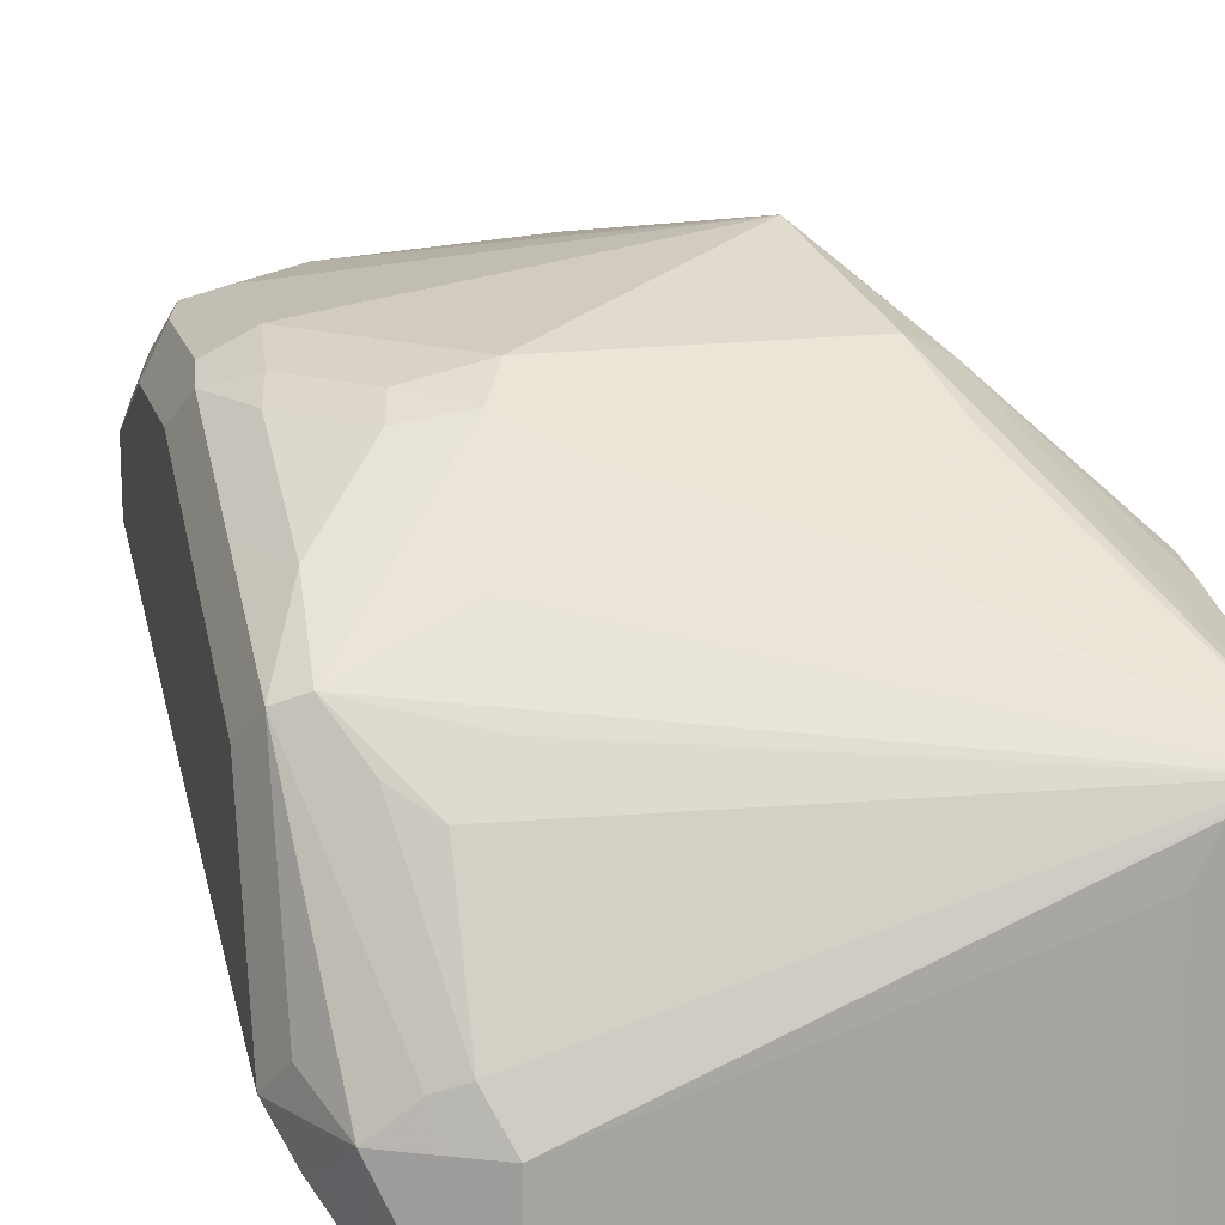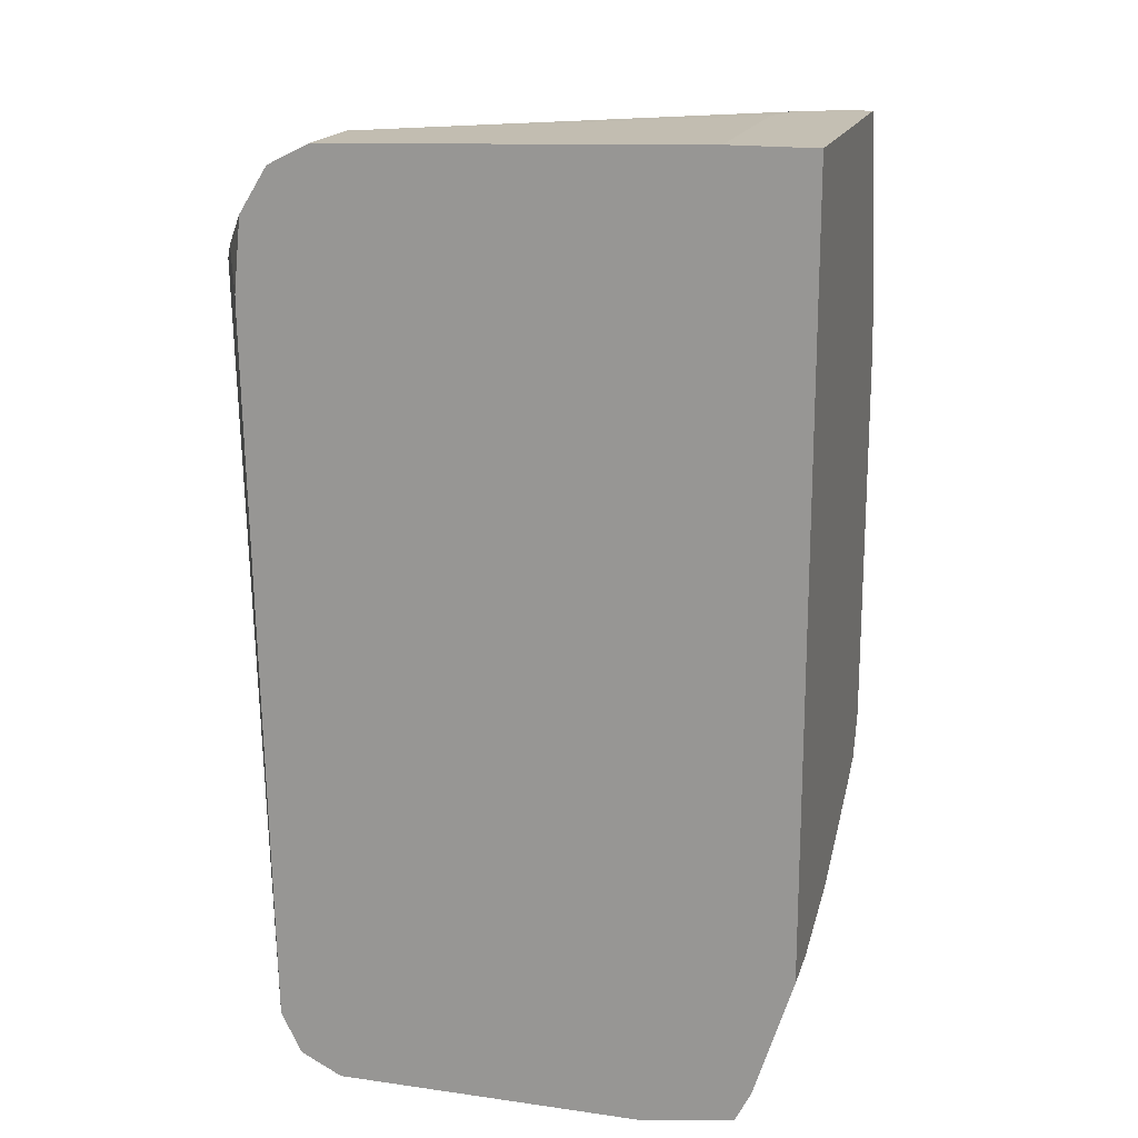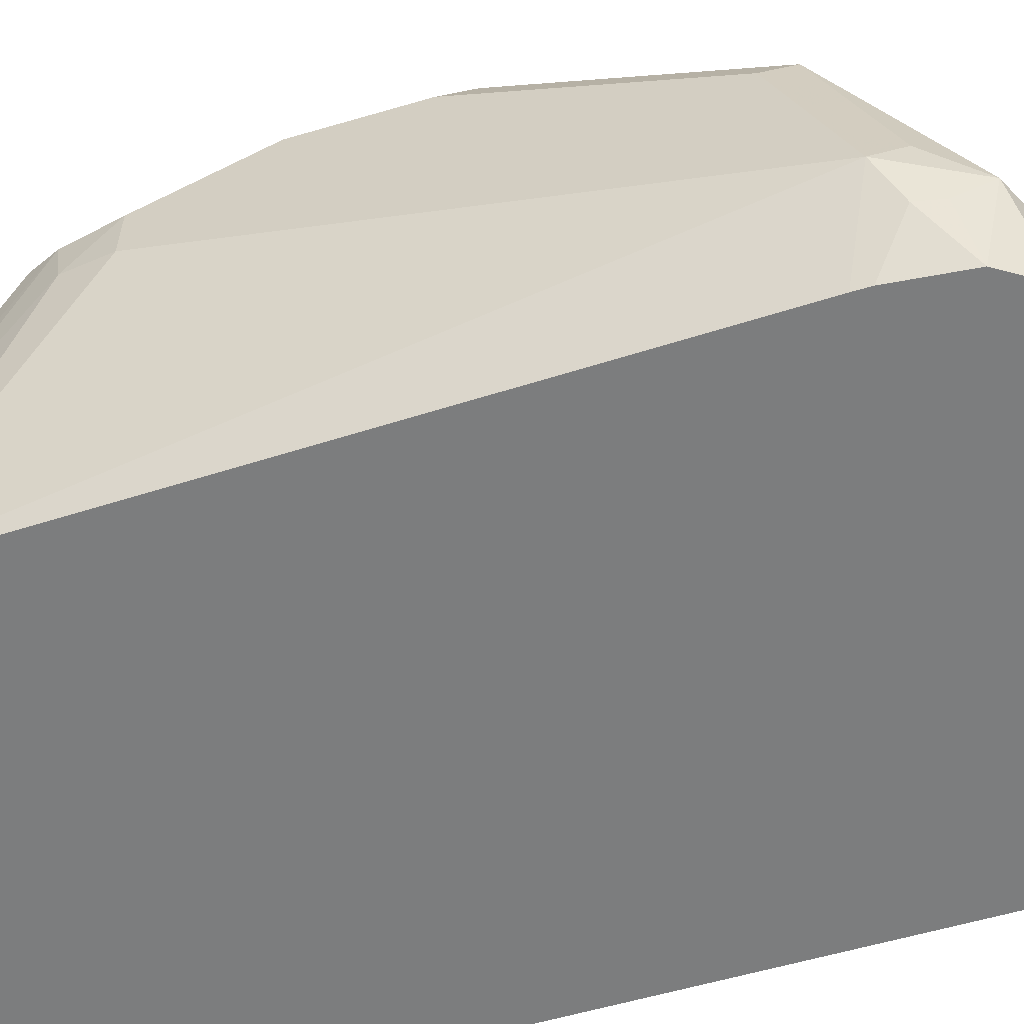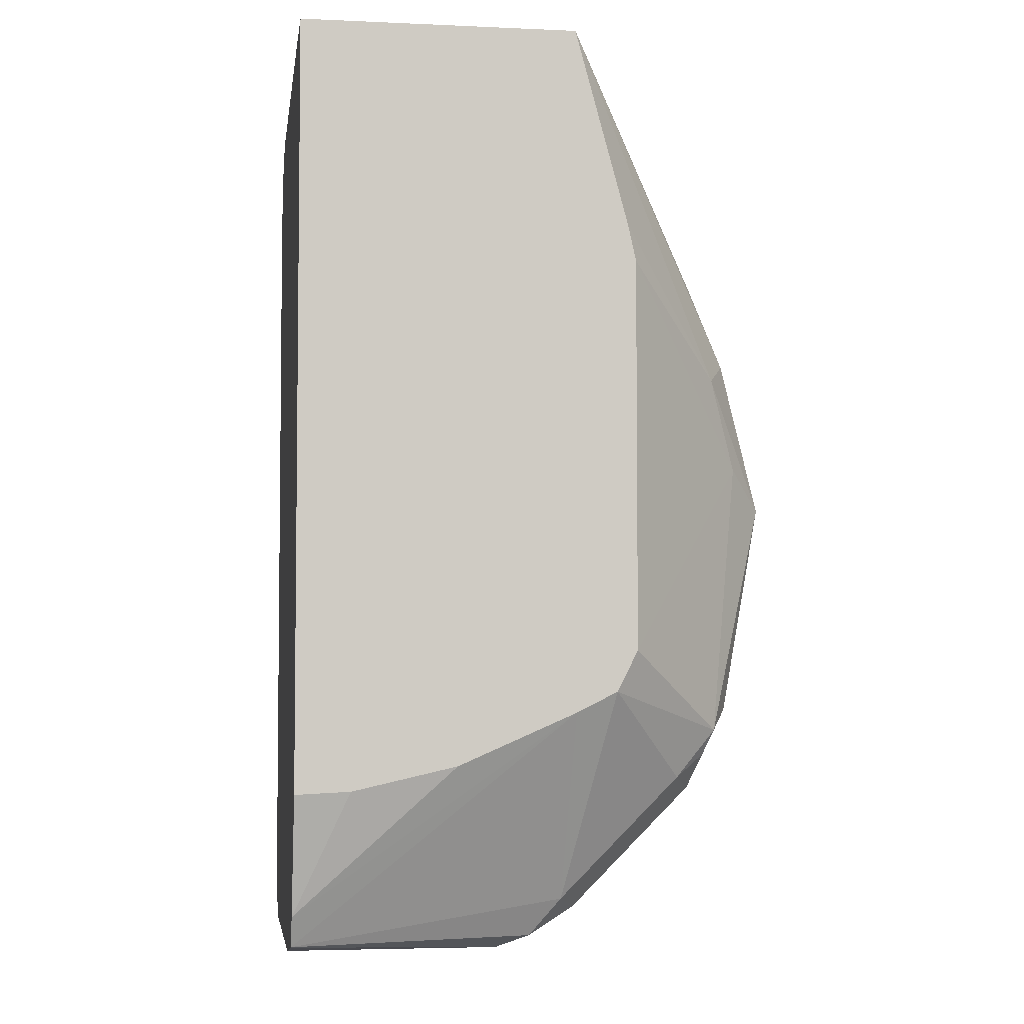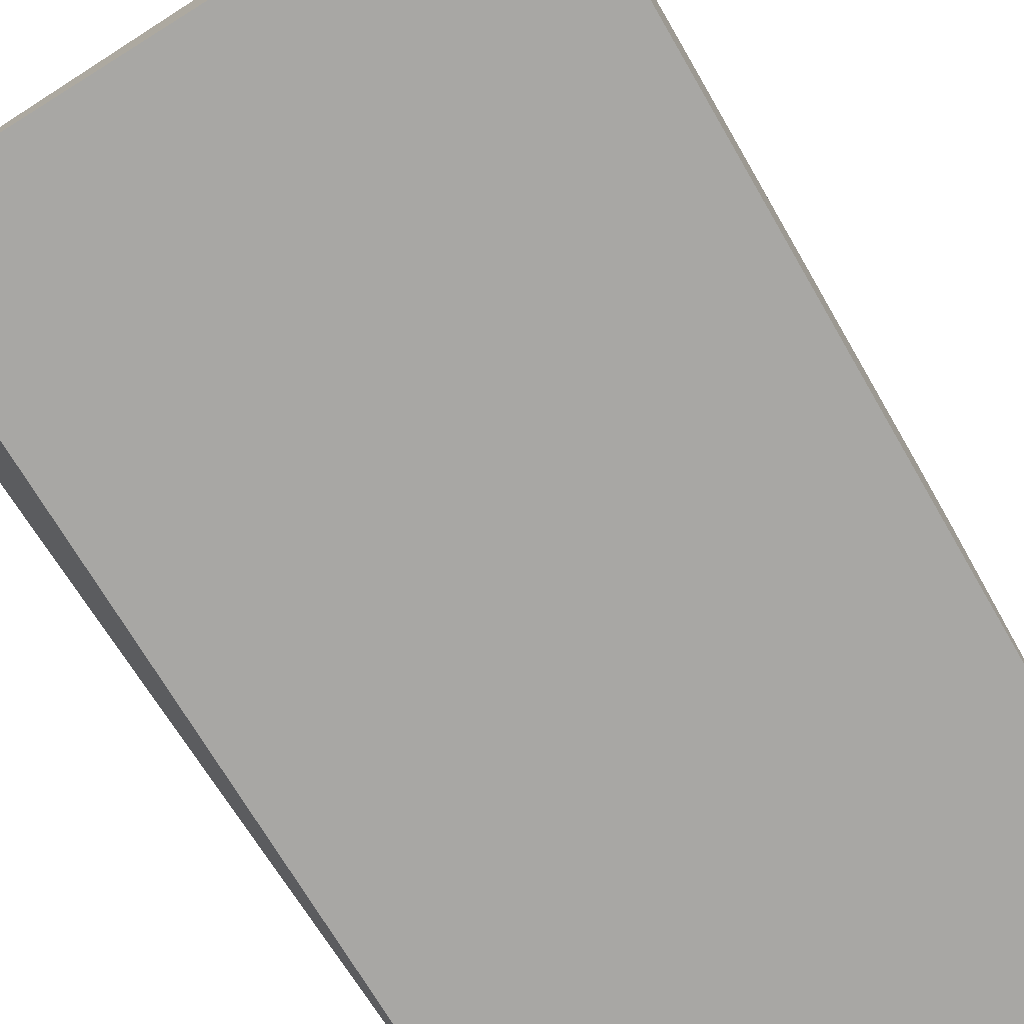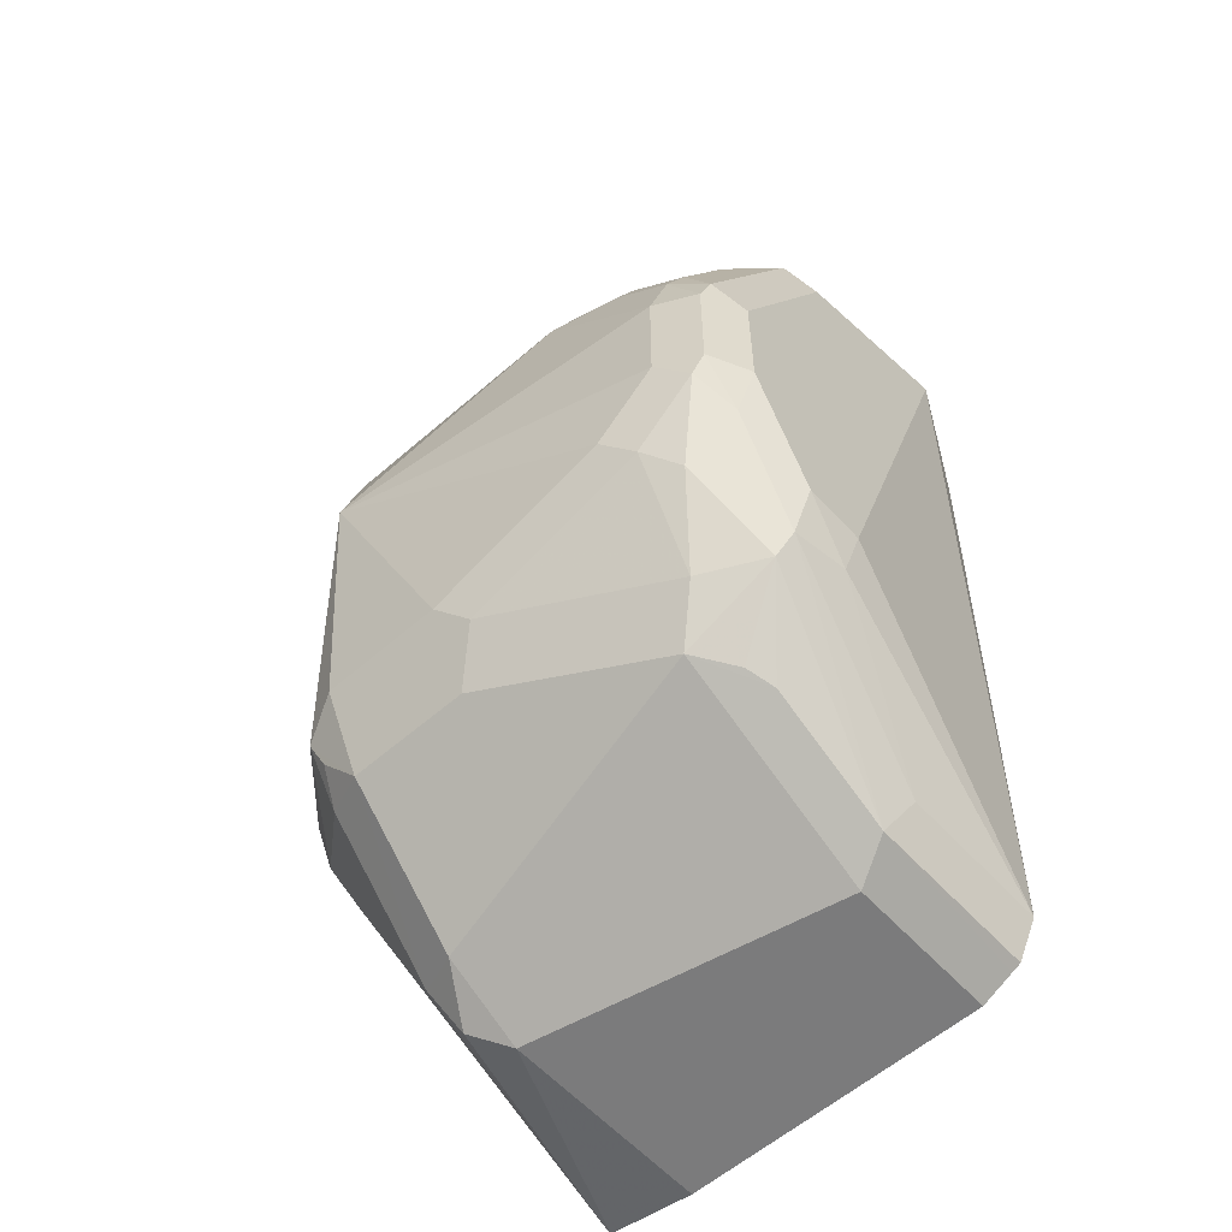
<metadata>
{"format":"obj","ext":"obj","renderer":"f3d","projection":"perspective","resolution":1024,"background":"white","views":[{"elev":16.7,"azim":-14.3,"up":"+Y"},{"elev":17.8,"azim":15.6,"up":"+Z"},{"elev":-59.0,"azim":-73.2,"up":"+Y"},{"elev":-4.5,"azim":81.8,"up":"+Z"},{"elev":-74.6,"azim":30.1,"up":"+Y"},{"elev":-58.5,"azim":-138.1,"up":"+Z"}]}
</metadata>
<code>
v 0.02455 -0.4629 -0.2994
v -0.04155 -0.4333 -0.3443
v 0.0178 -0.4629 -0.2994
v 0.02455 -0.5433 -0.2994
v 0.02455 -0.4476 -0.3561
v -0.005937 -0.4155 -0.3977
v -0.01782 -0.4095 -0.3917
v -0.01187 -0.4214 -0.368
v -0.03562 -0.4273 -0.3561
v -0.09496 -0.4155 -0.3799
v -0.08309 -0.4214 -0.368
v -0.1009 -0.4392 -0.3502
v -0.1128 -0.5045 -0.3086
v -0.1068 -0.5163 -0.3027
v 0.008136 -0.4678 -0.2994
v -0.1306 -0.4511 -0.3443
v -0.1009 -0.457 -0.3324
v -0.1128 -0.4689 -0.3264
v -3.98e-06 -0.5433 -0.2994
v 0.02455 -0.5433 -0.5212
v 0.02455 -0.4451 -0.3672
v -0.01485 -0.4066 -0.4244
v -0.02671 -0.3962 -0.4362
v -0.08902 -0.4095 -0.3917
v -0.02375 -0.4155 -0.3799
v -0.1113 -0.4184 -0.3828
v -0.1291 -0.4362 -0.365
v -0.1128 -0.4333 -0.362
v -0.109 -0.414 -0.3917
v -0.1202 -0.5074 -0.3116
v -0.1224 -0.4629 -0.3339
v -3.98e-06 -0.4807 -0.2994
v 0.005929 -0.4689 -0.2994
v -0.1187 -0.5163 -0.3086
v -0.1068 -0.5433 -0.3027
v -0.138 -0.454 -0.3472
v 0.01346 -0.5433 -0.5563
v 0.02455 -0.5274 -0.5205
v 0.02455 -0.4451 -0.4807
v -0.005937 -0.4155 -0.5045
v -0.01782 -0.4095 -0.4985
v -0.05342 -0.4095 -0.4985
v -0.1068 -0.4095 -0.4807
v -0.1246 -0.4095 -0.4629
v -0.1246 -0.4095 -0.4273
v -0.1068 -0.4095 -0.4095
v -0.1268 -0.414 -0.4095
v -0.1291 -0.4184 -0.4006
v -0.138 -0.4362 -0.3828
v -0.1306 -0.5163 -0.3146
v -0.1187 -0.5433 -0.3086
v -0.138 -0.5074 -0.3294
v -0.1424 -0.4629 -0.3561
v 0.00897 -0.5433 -0.5653
v 0.02455 -0.4629 -0.4985
v 0.02455 -0.4972 -0.5136
v 0.02455 -0.4488 -0.4881
v 0.02455 -0.4511 -0.4926
v -0.004466 -0.4273 -0.5185
v -0.008912 -0.4184 -0.5119
v -0.01782 -0.4214 -0.5223
v -0.1157 -0.414 -0.4896
v -0.05342 -0.4214 -0.5223
v -0.06231 -0.414 -0.5074
v -0.1335 -0.414 -0.4718
v -0.1365 -0.4155 -0.4273
v -0.138 -0.4184 -0.4184
v -0.1424 -0.4273 -0.4273
v -0.1424 -0.4451 -0.3917
v -0.1424 -0.5163 -0.3383
v -0.1335 -0.5252 -0.325
v -0.1268 -0.5433 -0.3216
v 0.008659 -0.5433 -0.5654
v 0.008888 -0.543 -0.5653
v -0.008912 -0.4718 -0.5653
v -0.004466 -0.4629 -0.5542
v 0.02455 -0.4584 -0.4963
v -0.004466 -0.4451 -0.5364
v -0.01782 -0.457 -0.5579
v -0.1157 -0.4318 -0.5252
v -0.1246 -0.4206 -0.4985
v -0.1068 -0.4392 -0.5401
v -0.1335 -0.4407 -0.5252
v -0.138 -0.4251 -0.4807
v -0.1365 -0.4155 -0.4629
v -0.1424 -0.4273 -0.4629
v -0.129 -0.5433 -0.3475
v -0.1306 -0.5401 -0.3443
v -0.129 -0.5433 -0.3426
v -0.1365 -0.5282 -0.3324
v -0.1424 -0.4629 -0.4985
v -0.1246 -0.5433 -0.5519
v -0.01782 -0.5433 -0.5698
v -0.01782 -0.4807 -0.5698
v -0.1068 -0.4511 -0.546
v -0.1157 -0.4496 -0.543
v -0.1246 -0.4451 -0.5341
v -0.1187 -0.457 -0.546
v -0.1187 -0.4926 -0.5638
v -0.138 -0.4429 -0.5163
v -0.1424 -0.4451 -0.4985
v -0.1395 -0.46 -0.5134
v -0.1246 -0.4985 -0.5519
v -0.1201 -0.5433 -0.5611
v -0.1068 -0.5433 -0.5698
v -0.1068 -0.4985 -0.5698
v -0.116 -0.5433 -0.5652
v -0.1187 -0.5433 -0.5638
f 53 68 86
f 55 76 77
f 54 76 55
f 54 75 76
f 54 73 74
f 53 91 70
f 53 101 91
f 58 77 76
f 53 86 101
f 54 74 75
f 58 76 78
f 62 64 80
f 59 78 61
f 59 61 60
f 61 78 76
f 61 76 79
f 61 79 63
f 62 80 81
f 62 81 65
f 63 79 82
f 63 82 80
f 53 69 68
f 63 80 64
f 58 78 59
f 50 72 51
f 42 63 64
f 50 70 71
f 65 81 83
f 39 57 40
f 40 57 58
f 40 58 59
f 40 59 60
f 40 60 61
f 40 61 41
f 41 61 63
f 41 63 42
f 42 62 43
f 42 64 62
f 43 62 65
f 43 65 44
f 44 65 45
f 45 66 47
f 45 47 46
f 45 65 66
f 47 66 67
f 47 67 48
f 49 67 68
f 49 68 69
f 49 69 53
f 50 52 70
f 50 71 72
f 65 83 84
f 87 89 88
f 65 85 66
f 83 99 100
f 83 100 84
f 84 101 86
f 84 86 85
f 84 100 101
f 91 101 102
f 91 102 92
f 92 102 103
f 92 103 104
f 93 105 106
f 93 106 94
f 94 106 95
f 95 106 98
f 98 106 99
f 99 104 103
f 99 103 100
f 99 106 107
f 99 107 108
f 99 108 104
f 100 103 102
f 100 102 101
f 105 107 106
f 37 56 38
f 83 98 99
f 65 84 85
f 83 96 98
f 82 98 96
f 66 85 86
f 66 86 68
f 66 68 67
f 70 87 88
f 70 88 89
f 70 89 90
f 70 90 71
f 70 91 92
f 70 92 87
f 71 90 72
f 72 90 89
f 73 75 74
f 73 93 94
f 73 94 75
f 75 94 79
f 75 79 76
f 79 94 95
f 79 95 82
f 80 82 83
f 80 83 81
f 82 96 97
f 82 97 83
f 82 95 98
f 83 97 96
f 37 55 56
f 1 2 3
f 36 70 52
f 3 16 17
f 3 17 18
f 3 18 13
f 4 19 35
f 4 35 51
f 4 51 72
f 4 72 89
f 4 89 87
f 4 87 92
f 4 92 104
f 3 12 16
f 4 104 108
f 4 107 105
f 4 105 93
f 4 93 73
f 4 73 54
f 4 54 37
f 4 37 20
f 5 21 6
f 6 22 23
f 6 23 7
f 6 21 22
f 4 108 107
f 3 14 15
f 3 13 14
f 2 12 3
f 37 54 55
f 1 3 15
f 1 33 32
f 1 32 19
f 1 19 4
f 1 4 20
f 1 20 38
f 1 38 56
f 1 56 55
f 1 55 77
f 1 77 58
f 1 58 57
f 1 57 39
f 1 39 21
f 1 21 5
f 1 5 6
f 1 6 7
f 1 7 8
f 1 8 2
f 2 8 9
f 2 9 10
f 2 10 11
f 2 11 12
f 7 24 10
f 7 10 25
f 1 15 33
f 7 23 24
f 22 40 23
f 23 40 41
f 23 41 42
f 23 42 43
f 23 43 44
f 23 44 45
f 23 45 46
f 23 46 24
f 24 46 47
f 24 47 29
f 26 29 47
f 26 47 48
f 26 48 27
f 27 48 67
f 27 67 49
f 27 49 36
f 30 31 36
f 30 36 50
f 30 50 34
f 34 50 51
f 36 52 50
f 36 53 70
f 7 25 8
f 22 39 40
f 21 39 22
f 36 49 53
f 16 27 36
f 9 25 10
f 8 25 9
f 10 26 27
f 10 27 28
f 10 28 12
f 10 12 11
f 20 37 38
f 10 29 26
f 12 28 16
f 13 30 14
f 13 18 31
f 10 24 29
f 14 32 33
f 16 28 27
f 13 31 30
f 16 31 18
f 16 36 31
f 14 19 32
f 16 18 17
f 14 51 35
f 14 34 51
f 14 30 34
f 14 33 15
f 14 35 19

</code>
